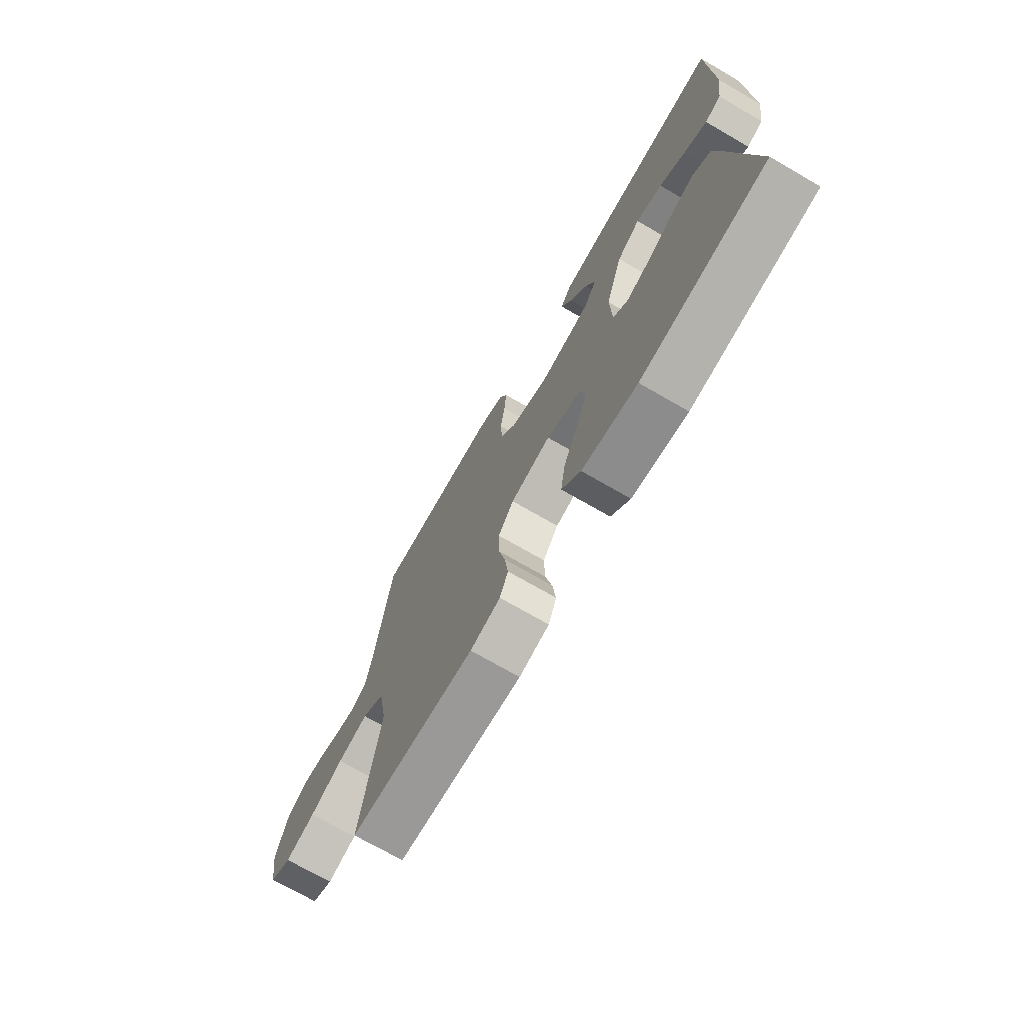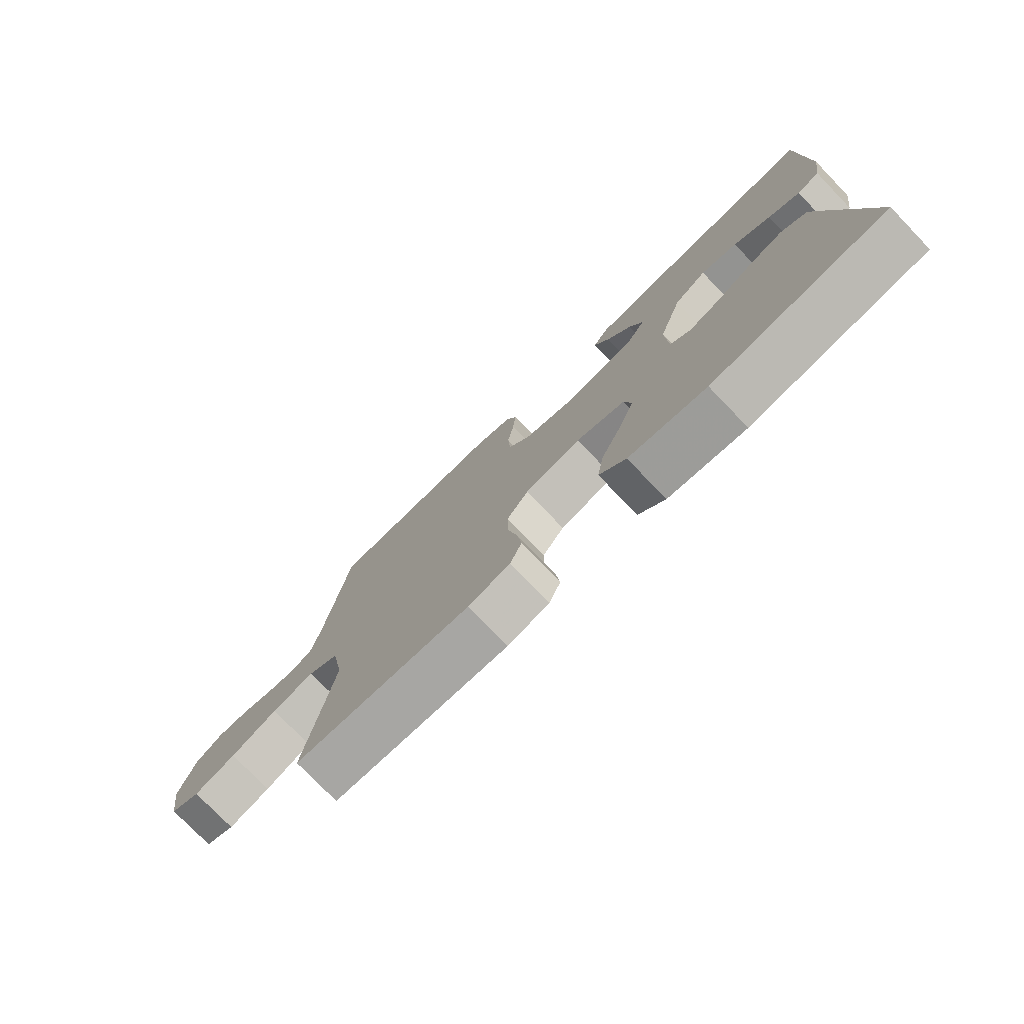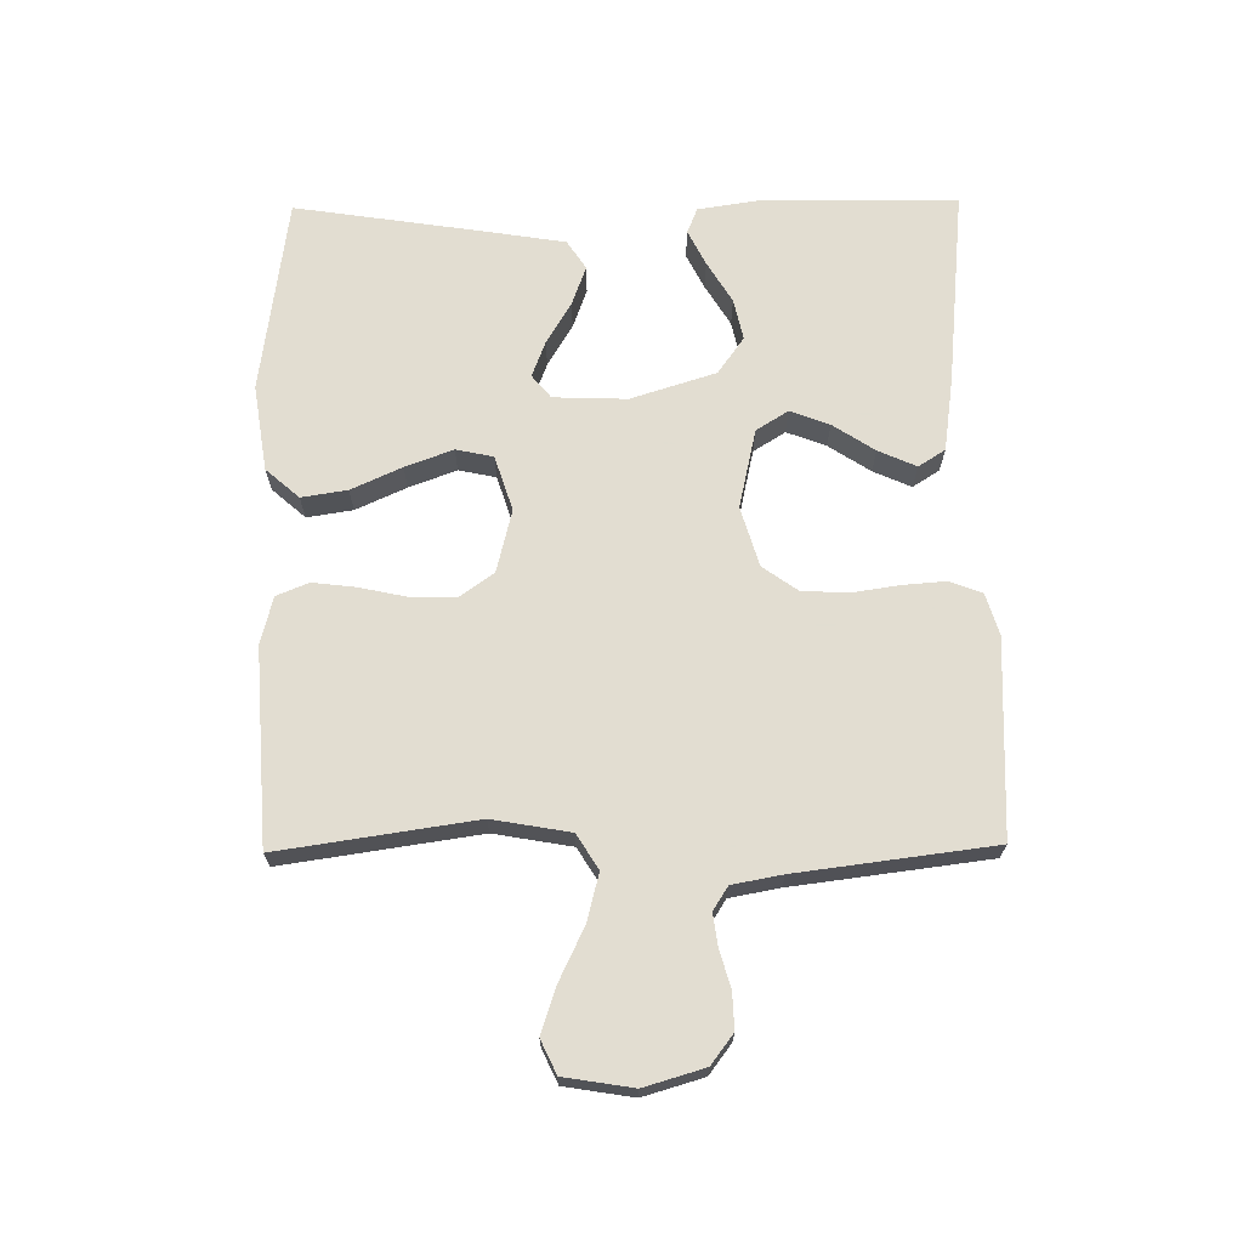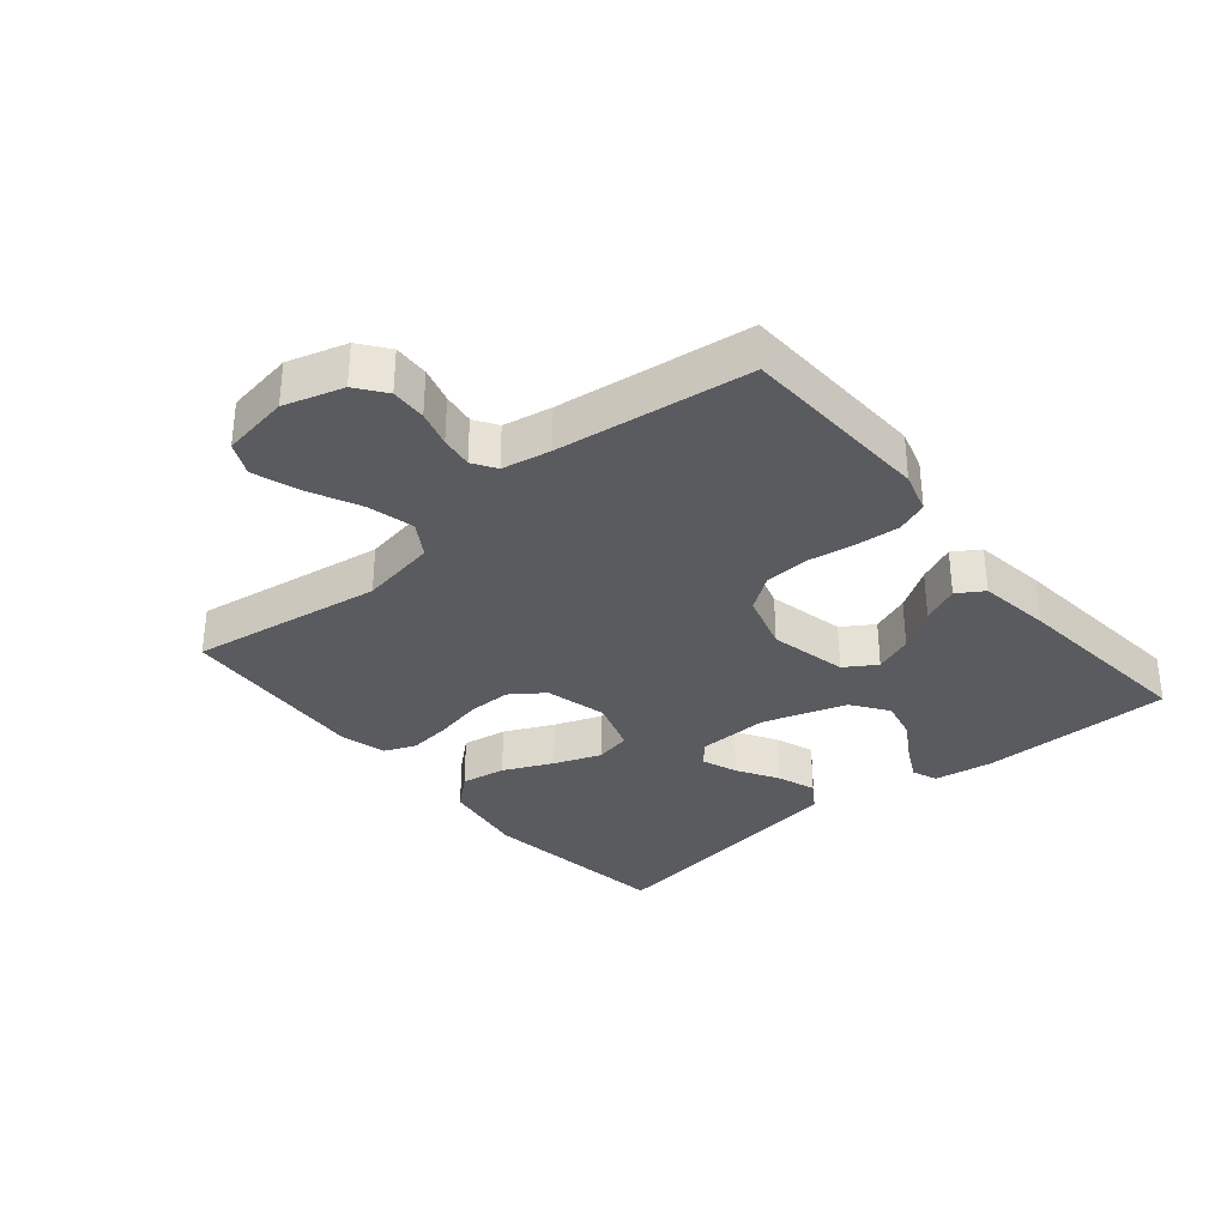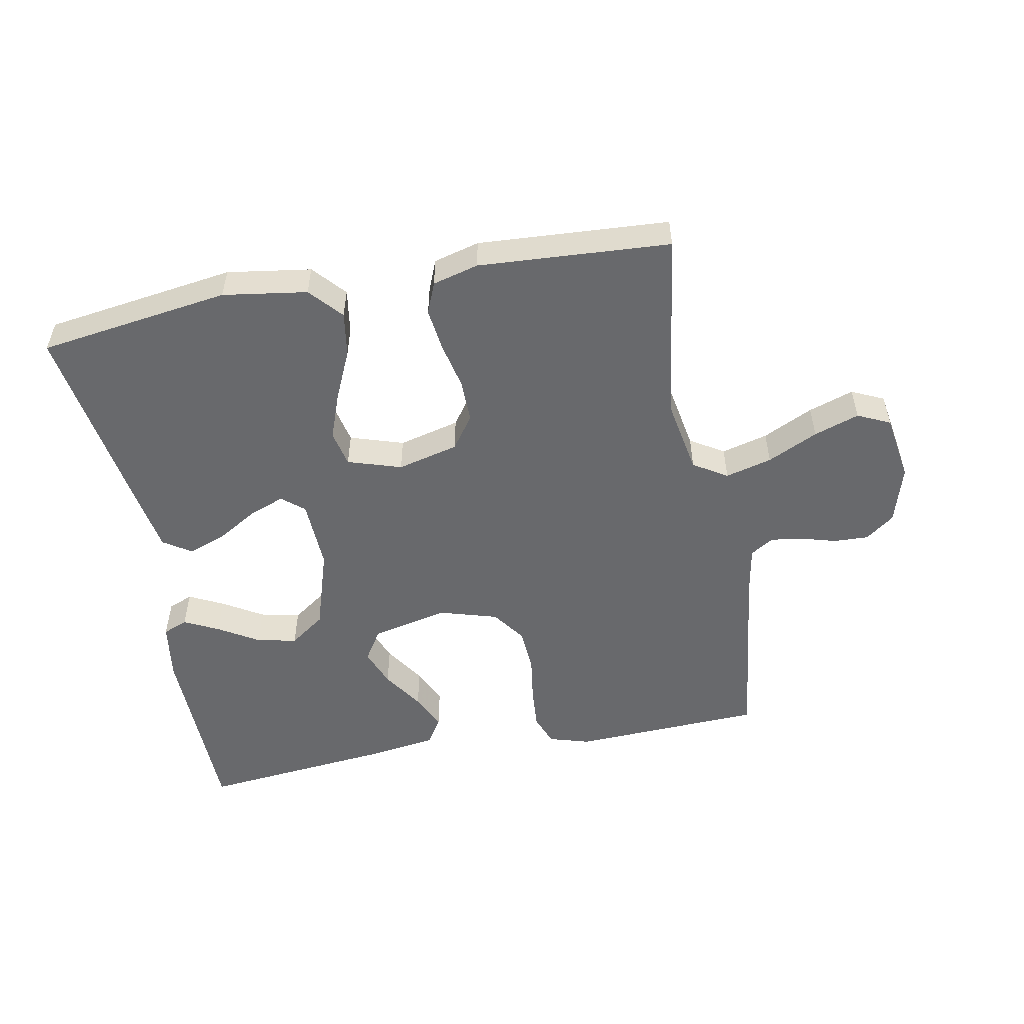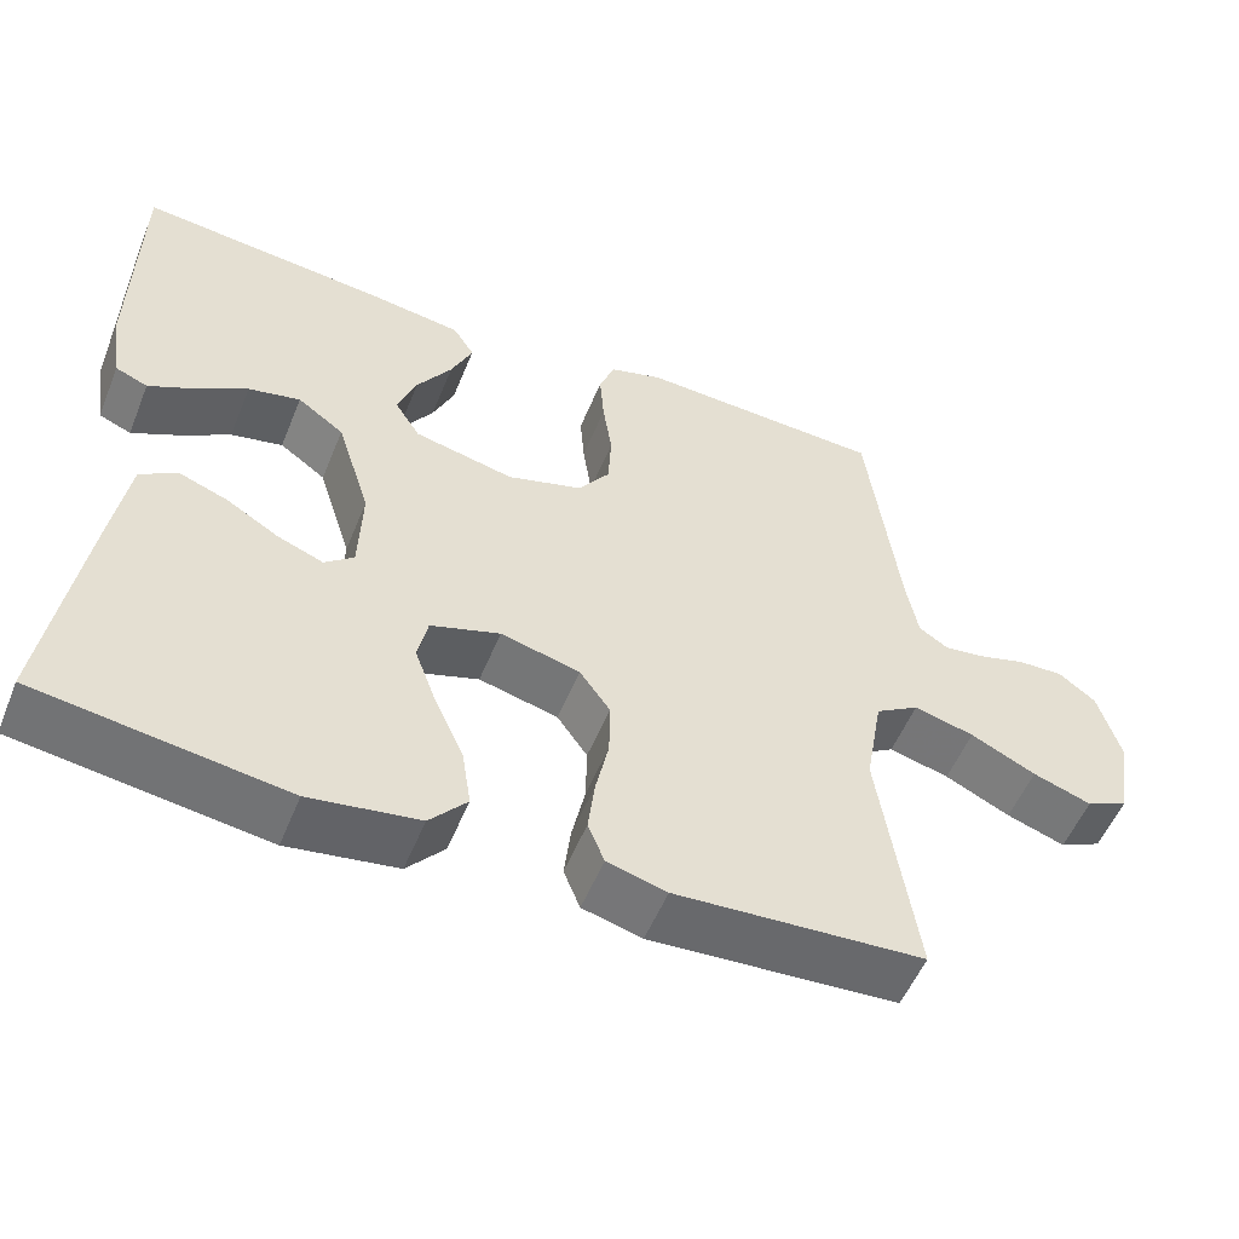
<metadata>
{"format":"obj","ext":"obj","renderer":"f3d","projection":"perspective","resolution":1024,"background":"white","views":[{"elev":-72.3,"azim":60.0,"up":"+Z"},{"elev":-77.1,"azim":44.0,"up":"+Z"},{"elev":68.6,"azim":-90.7,"up":"+Y"},{"elev":-33.2,"azim":-50.3,"up":"+Y"},{"elev":-52.7,"azim":-169.2,"up":"+Y"},{"elev":-53.8,"azim":158.0,"up":"+Z"}]}
</metadata>
<code>
v 0.5 0.07 0.5
v 0.504 0.07 0.2
v 0.49 0.07 0.107
v 0.451 0.07 0.091
v 0.397 0.07 0.118
v 0.334 0.07 0.156
v 0.271 0.07 0.17
v 0.215 0.07 0.13
v 0.174 0.07 0
v 0.178 0.07 -0.112
v 0.213 0.07 -0.141
v 0.268 0.07 -0.12
v 0.332 0.07 -0.082
v 0.392 0.07 -0.06
v 0.436 0.07 -0.089
v 0.454 0.07 -0.2
v 0.5 0.07 -0.5
v 0.2 0.07 -0.542
v 0.068 0.07 -0.522
v 0.023 0.07 -0.471
v 0.034 0.07 -0.401
v 0.069 0.07 -0.324
v 0.096 0.07 -0.251
v 0.084 0.07 -0.194
v 0 0.07 -0.167
v -0.096 0.07 -0.191
v -0.133 0.07 -0.243
v -0.132 0.07 -0.311
v -0.116 0.07 -0.385
v -0.108 0.07 -0.451
v -0.128 0.07 -0.5
v -0.2 0.07 -0.519
v -0.5 0.07 -0.5
v -0.456 0.07 -0.2
v -0.477 0.07 -0.081
v -0.53 0.07 -0.048
v -0.603 0.07 -0.067
v -0.682 0.07 -0.105
v -0.753 0.07 -0.129
v -0.804 0.07 -0.105
v -0.821 0.07 0
v -0.794 0.07 0.092
v -0.749 0.07 0.126
v -0.694 0.07 0.124
v -0.638 0.07 0.108
v -0.588 0.07 0.101
v -0.552 0.07 0.124
v -0.538 0.07 0.2
v -0.5 0.07 0.5
v -0.2 0.07 0.513
v -0.136 0.07 0.494
v -0.117 0.07 0.445
v -0.122 0.07 0.379
v -0.133 0.07 0.305
v -0.129 0.07 0.235
v -0.091 0.07 0.182
v 0 0.07 0.155
v 0.121 0.07 0.182
v 0.152 0.07 0.231
v 0.129 0.07 0.291
v 0.087 0.07 0.355
v 0.061 0.07 0.413
v 0.087 0.07 0.454
v 0.2 0.07 0.47
v 0.5 0 0.5
v 0.504 0 0.2
v 0.49 0 0.107
v 0.451 0 0.091
v 0.397 0 0.118
v 0.334 0 0.156
v 0.271 0 0.17
v 0.215 0 0.13
v 0.174 0 0
v 0.178 0 -0.112
v 0.213 0 -0.141
v 0.268 0 -0.12
v 0.332 0 -0.082
v 0.392 0 -0.06
v 0.436 0 -0.089
v 0.454 0 -0.2
v 0.5 0 -0.5
v 0.2 0 -0.542
v 0.068 0 -0.522
v 0.023 0 -0.471
v 0.034 0 -0.401
v 0.069 0 -0.324
v 0.096 0 -0.251
v 0.084 0 -0.194
v 0 0 -0.167
v -0.096 0 -0.191
v -0.133 0 -0.243
v -0.132 0 -0.311
v -0.116 0 -0.385
v -0.108 0 -0.451
v -0.128 0 -0.5
v -0.2 0 -0.519
v -0.5 0 -0.5
v -0.456 0 -0.2
v -0.477 0 -0.081
v -0.53 0 -0.048
v -0.603 0 -0.067
v -0.682 0 -0.105
v -0.753 0 -0.129
v -0.804 0 -0.105
v -0.821 0 0
v -0.794 0 0.092
v -0.749 0 0.126
v -0.694 0 0.124
v -0.638 0 0.108
v -0.588 0 0.101
v -0.552 0 0.124
v -0.538 0 0.2
v -0.5 0 0.5
v -0.2 0 0.513
v -0.136 0 0.494
v -0.117 0 0.445
v -0.122 0 0.379
v -0.133 0 0.305
v -0.129 0 0.235
v -0.091 0 0.182
v 0 0 0.155
v 0.121 0 0.182
v 0.152 0 0.231
v 0.129 0 0.291
v 0.087 0 0.355
v 0.061 0 0.413
v 0.087 0 0.454
v 0.2 0 0.47
f 4 5 6
f 3 4 6
f 2 3 6
f 1 2 6
f 64 1 6
f 63 64 6
f 62 63 6
f 61 62 6
f 60 61 6
f 59 60 6 7
f 58 59 7 8
f 57 58 8 9
f 56 57 9 10
f 52 53 54
f 51 52 54
f 50 51 54
f 49 50 54
f 48 49 54
f 47 48 54 55
f 46 47 55 56
f 43 44 45
f 42 43 45
f 41 42 45
f 40 41 45
f 39 40 45
f 38 39 45
f 37 38 45
f 36 37 45 46
f 46 56 10
f 36 46 10
f 35 36 10
f 32 33 34
f 31 32 34
f 30 31 34
f 29 30 34
f 28 29 34
f 27 28 34 35
f 20 21 22
f 19 20 22
f 18 19 22
f 17 18 22
f 16 17 22
f 15 16 22
f 14 15 22
f 13 14 22
f 12 13 22
f 11 12 22 23
f 10 11 23 24
f 26 27 35
f 25 26 35 10
f 10 24 25
f 70 69 68
f 70 68 67
f 70 67 66
f 70 66 65
f 70 65 128
f 70 128 127
f 70 127 126
f 70 126 125
f 70 125 124
f 71 70 124 123
f 72 71 123 122
f 73 72 122 121
f 74 73 121 120
f 118 117 116
f 118 116 115
f 118 115 114
f 118 114 113
f 118 113 112
f 119 118 112 111
f 120 119 111 110
f 109 108 107
f 109 107 106
f 109 106 105
f 109 105 104
f 109 104 103
f 109 103 102
f 109 102 101
f 110 109 101 100
f 74 120 110
f 74 110 100
f 74 100 99
f 98 97 96
f 98 96 95
f 98 95 94
f 98 94 93
f 98 93 92
f 99 98 92 91
f 86 85 84
f 86 84 83
f 86 83 82
f 86 82 81
f 86 81 80
f 86 80 79
f 86 79 78
f 86 78 77
f 86 77 76
f 87 86 76 75
f 88 87 75 74
f 99 91 90
f 74 99 90 89
f 89 88 74
f 1 65 66 2
f 2 66 67 3
f 3 67 68 4
f 4 68 69 5
f 5 69 70 6
f 6 70 71 7
f 7 71 72 8
f 8 72 73 9
f 9 73 74 10
f 10 74 75 11
f 11 75 76 12
f 12 76 77 13
f 13 77 78 14
f 14 78 79 15
f 15 79 80 16
f 16 80 81 17
f 17 81 82 18
f 18 82 83 19
f 19 83 84 20
f 20 84 85 21
f 21 85 86 22
f 22 86 87 23
f 23 87 88 24
f 24 88 89 25
f 25 89 90 26
f 26 90 91 27
f 27 91 92 28
f 28 92 93 29
f 29 93 94 30
f 30 94 95 31
f 31 95 96 32
f 32 96 97 33
f 33 97 98 34
f 34 98 99 35
f 35 99 100 36
f 36 100 101 37
f 37 101 102 38
f 38 102 103 39
f 39 103 104 40
f 40 104 105 41
f 41 105 106 42
f 42 106 107 43
f 43 107 108 44
f 44 108 109 45
f 45 109 110 46
f 46 110 111 47
f 47 111 112 48
f 48 112 113 49
f 49 113 114 50
f 50 114 115 51
f 51 115 116 52
f 52 116 117 53
f 53 117 118 54
f 54 118 119 55
f 55 119 120 56
f 56 120 121 57
f 57 121 122 58
f 58 122 123 59
f 59 123 124 60
f 60 124 125 61
f 61 125 126 62
f 62 126 127 63
f 63 127 128 64
f 64 128 65 1

</code>
